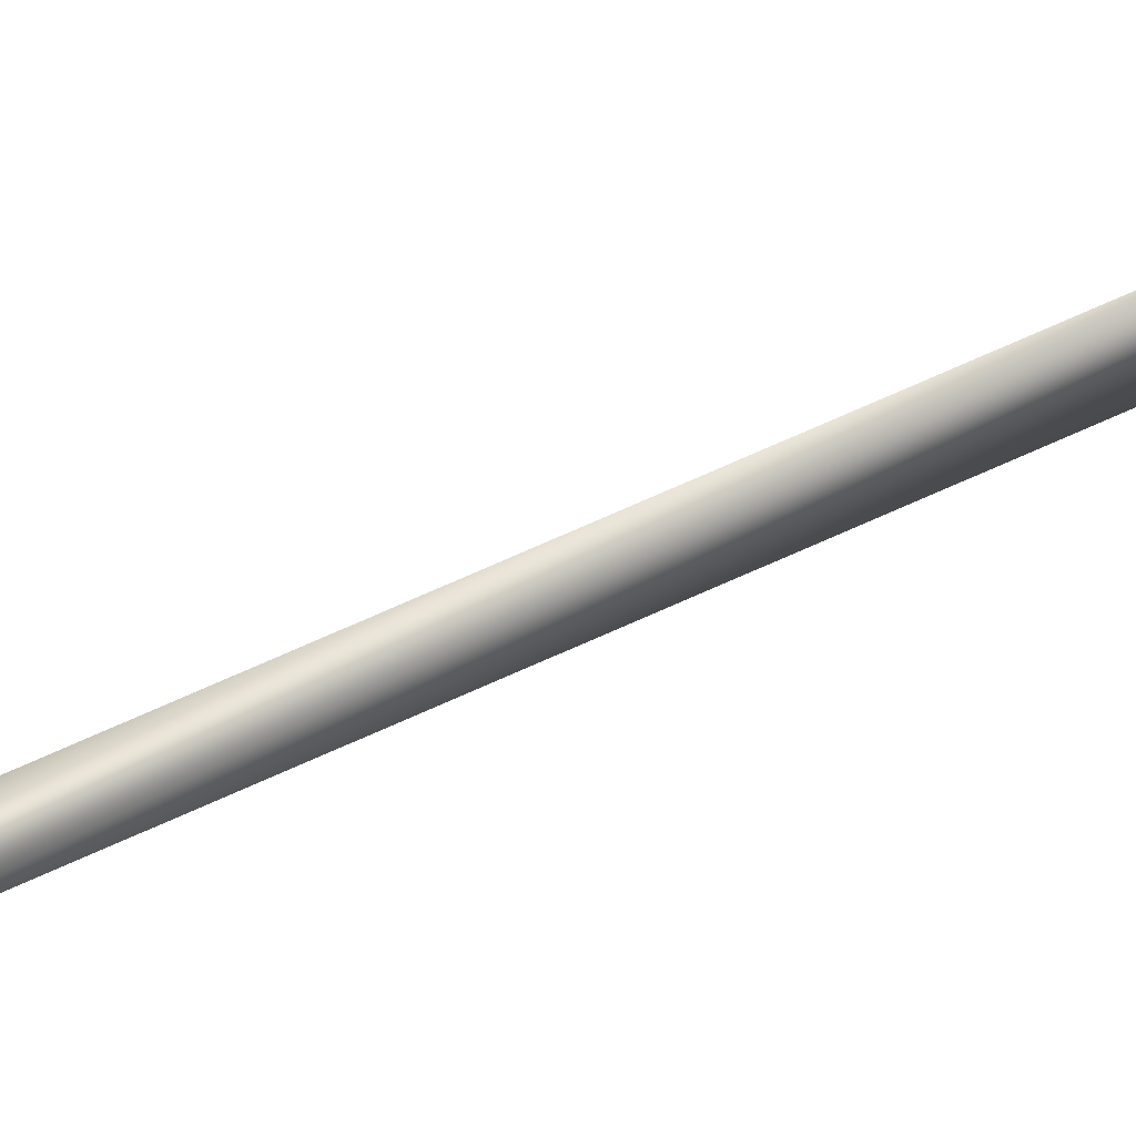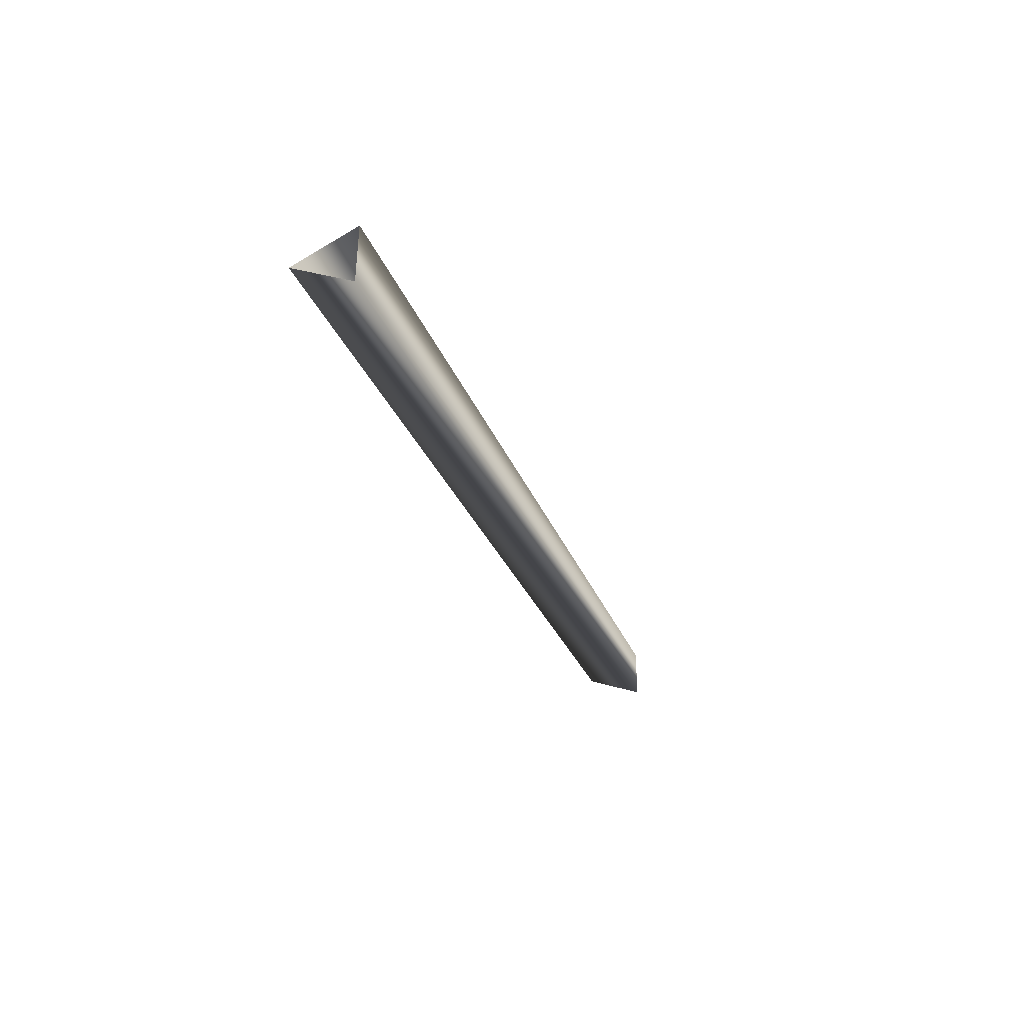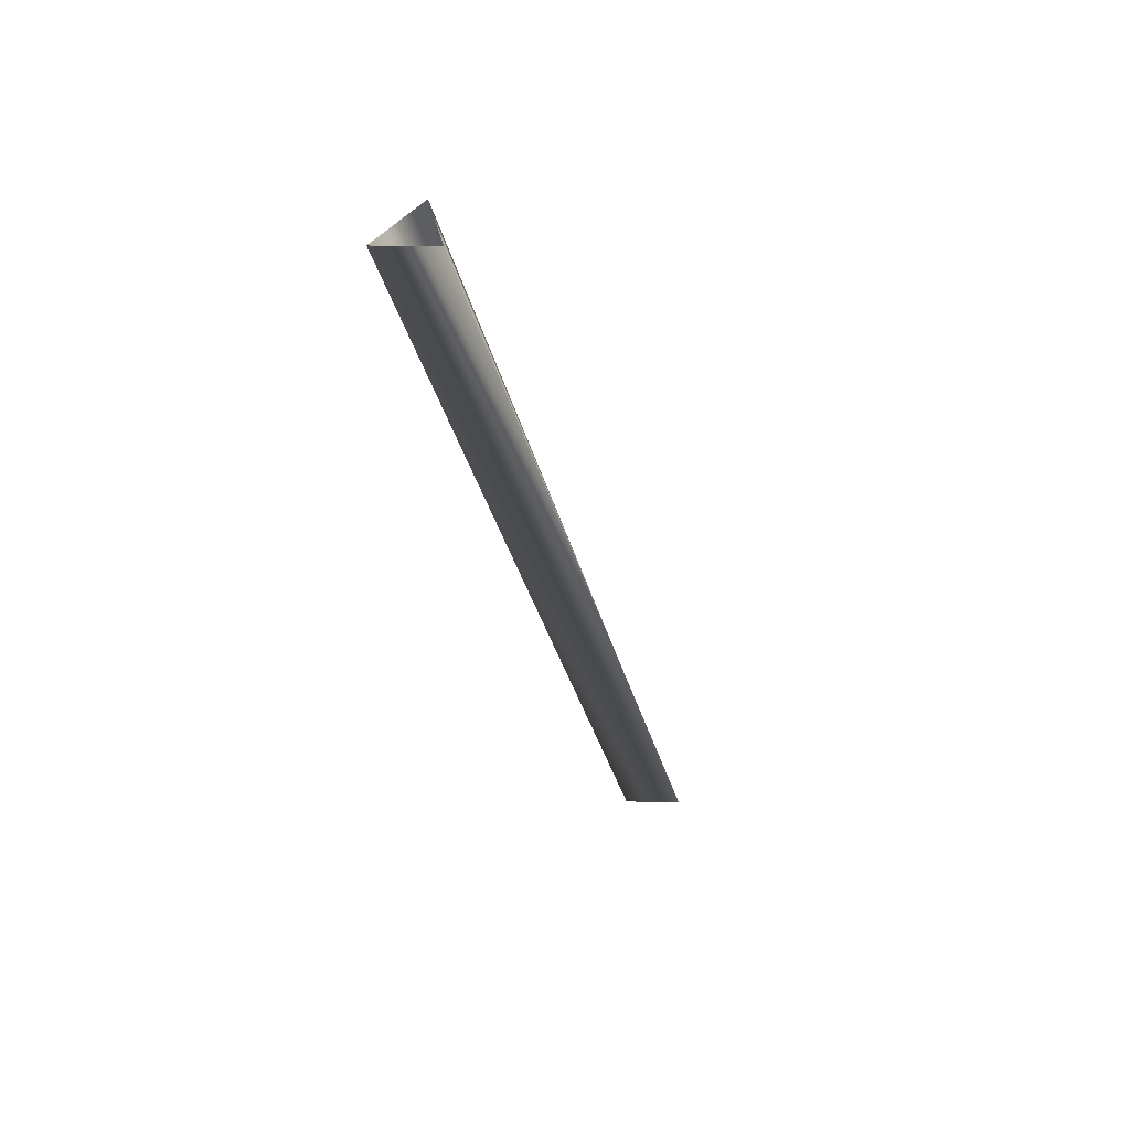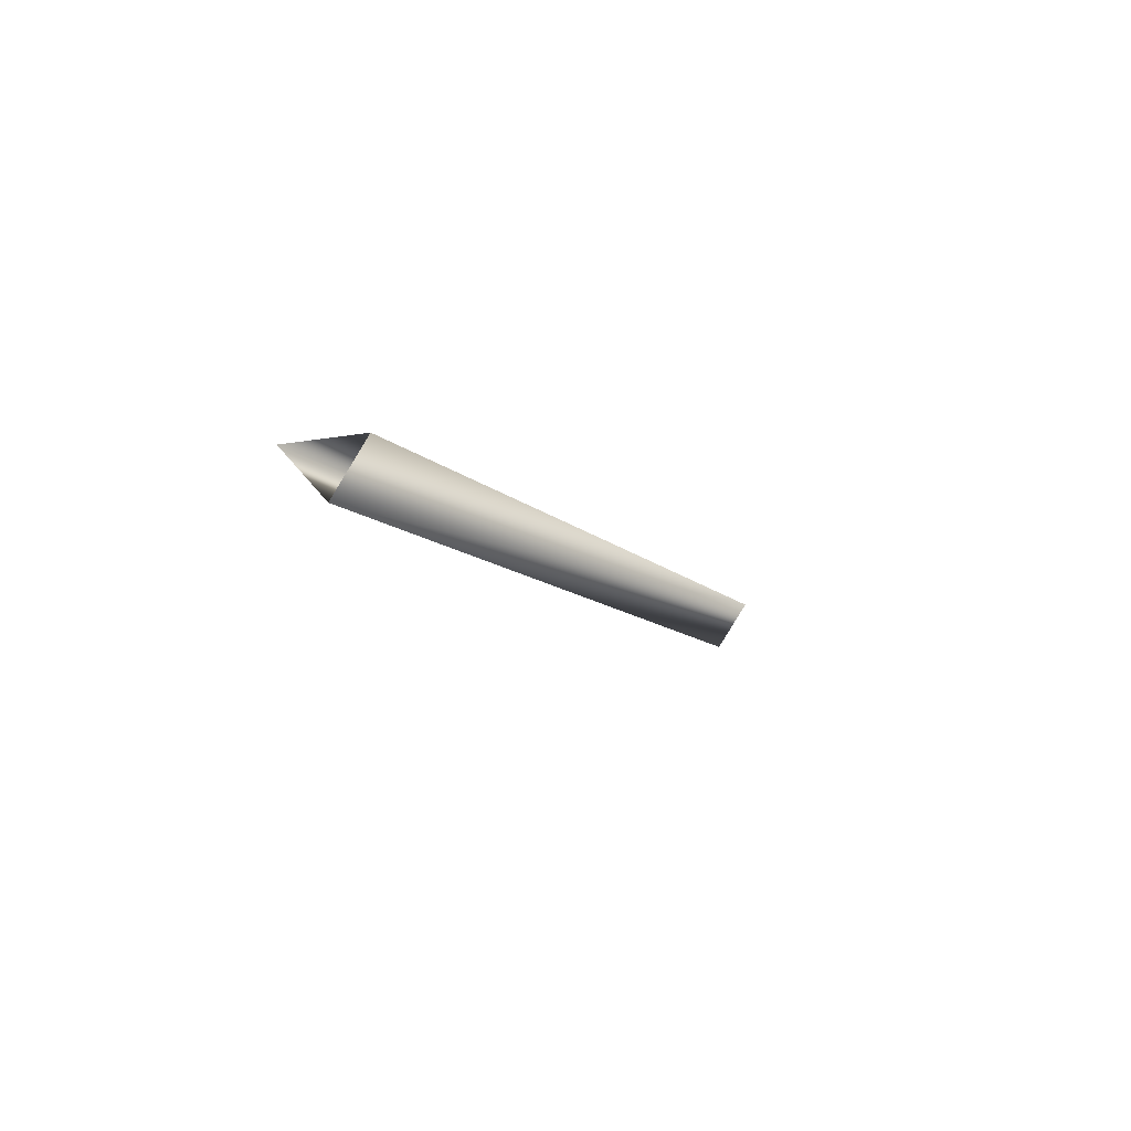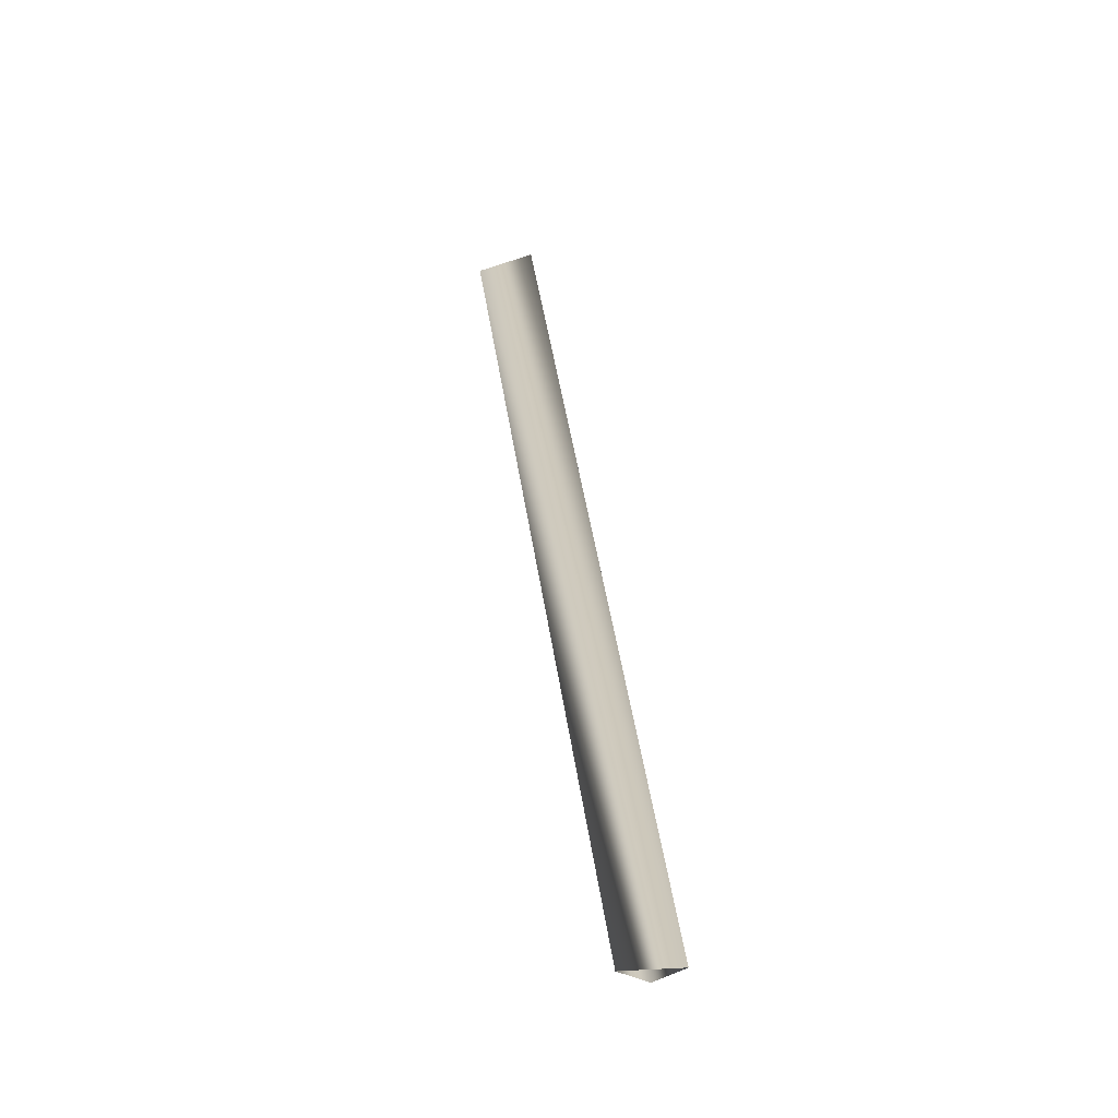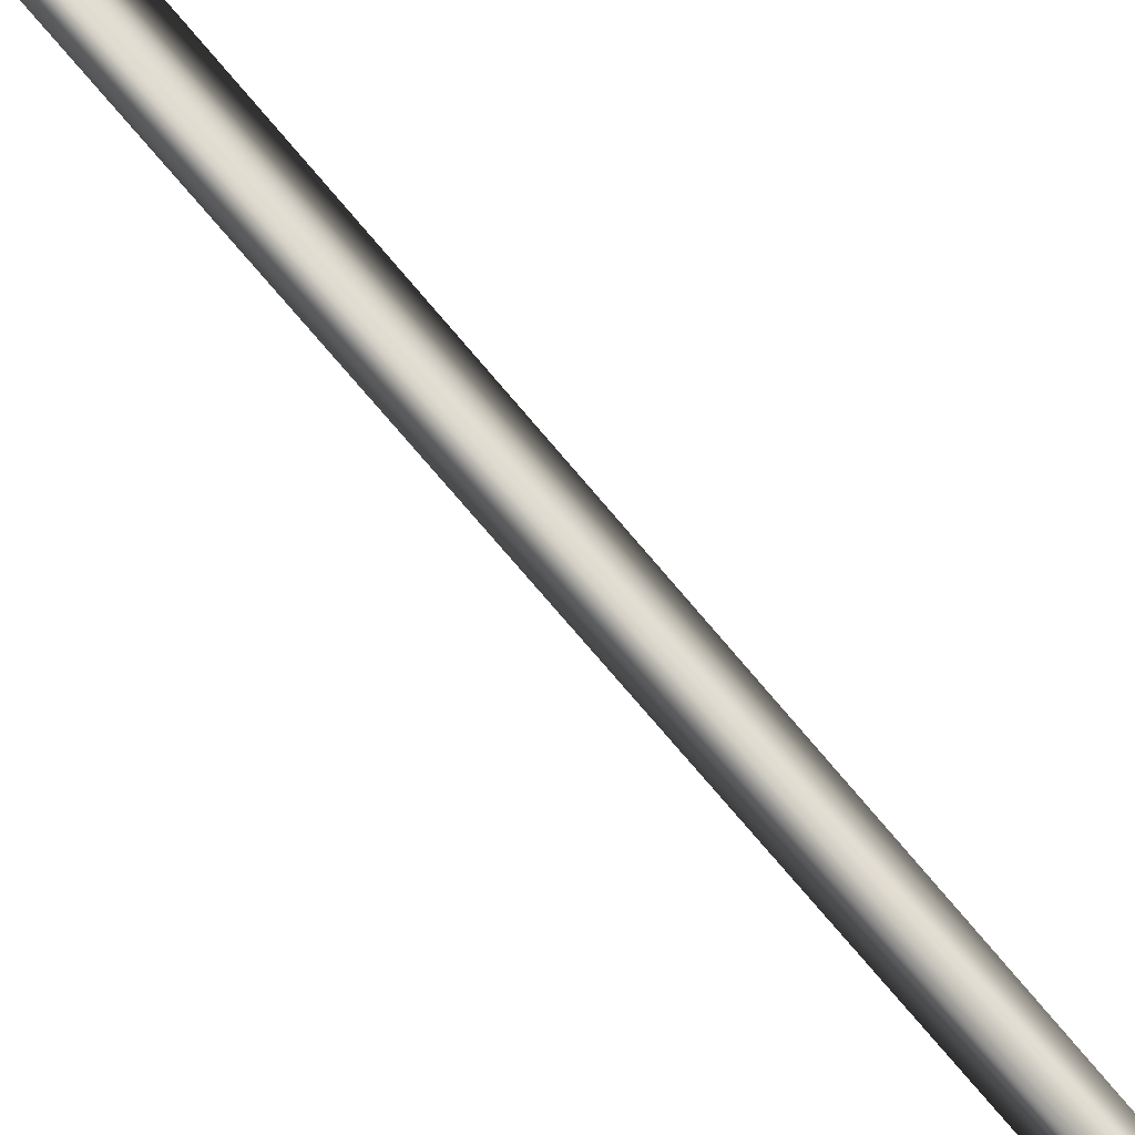
<metadata>
{"format":"obj","ext":"obj","renderer":"f3d","projection":"perspective","resolution":1024,"background":"white","views":[{"elev":-40.3,"azim":99.0,"up":"+Z"},{"elev":47.2,"azim":54.2,"up":"+Y"},{"elev":36.4,"azim":38.5,"up":"+Y"},{"elev":78.3,"azim":85.2,"up":"+Y"},{"elev":-22.6,"azim":158.0,"up":"+Y"},{"elev":-48.3,"azim":-134.9,"up":"+Z"}]}
</metadata>
<code>
v 3 203 30
v -1 203 33
v 3 132 0
v -1 203 33
v -1 132 3
v 3 132 0
v -1 203 33
v -1 204 27
v -1 132 3
v -1 204 27
v -1 132 -3
v -1 132 3
v -1 204 27
v 3 203 30
v -1 132 -3
v 3 203 30
v 3 132 0
v -1 132 -3
f 1 2 3
f 4 5 6
f 7 8 9
f 10 11 12
f 13 14 15
f 16 17 18

</code>
